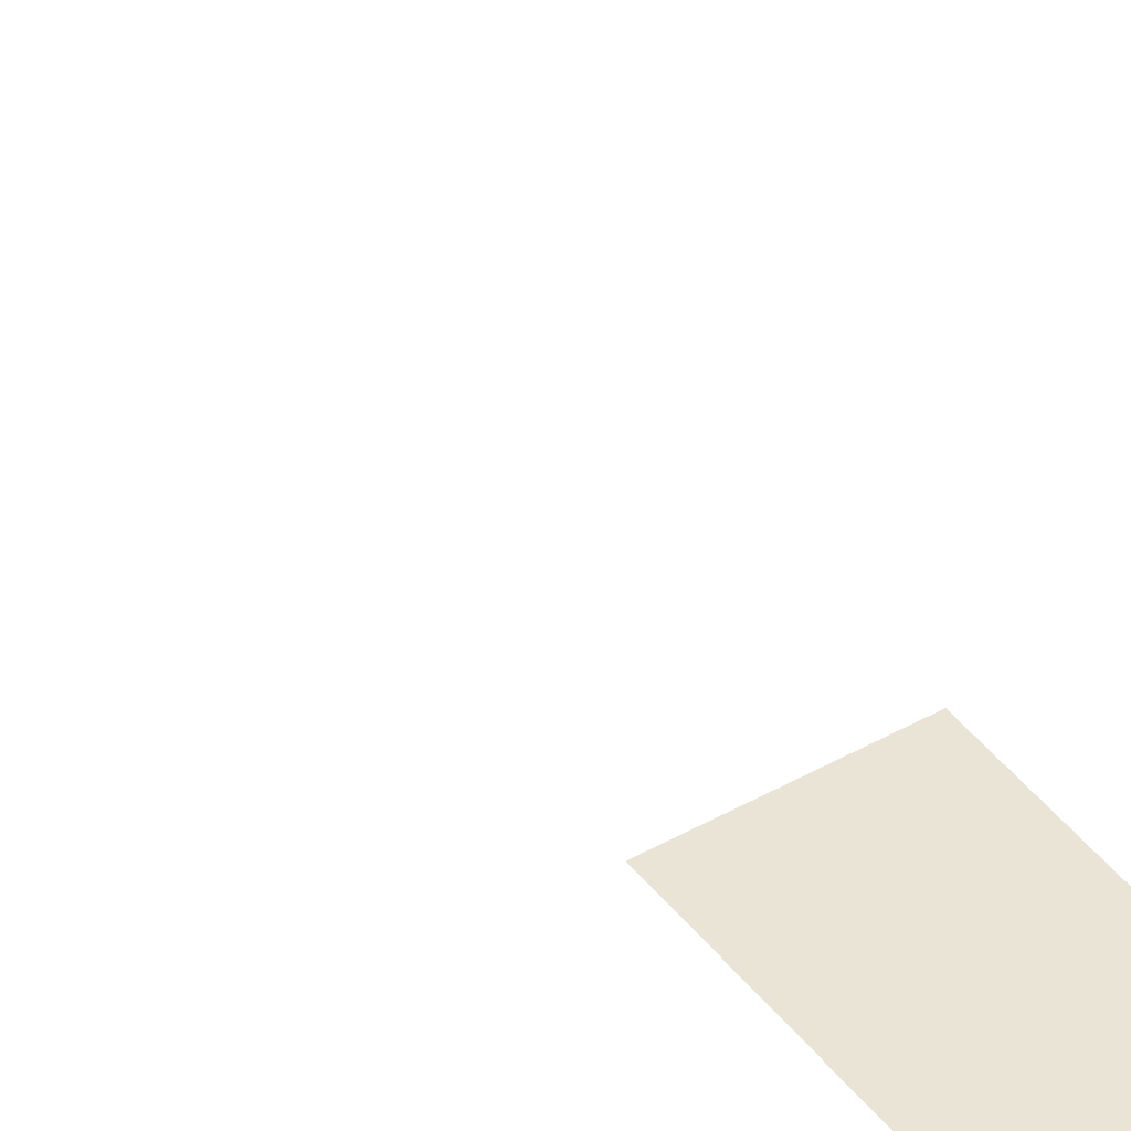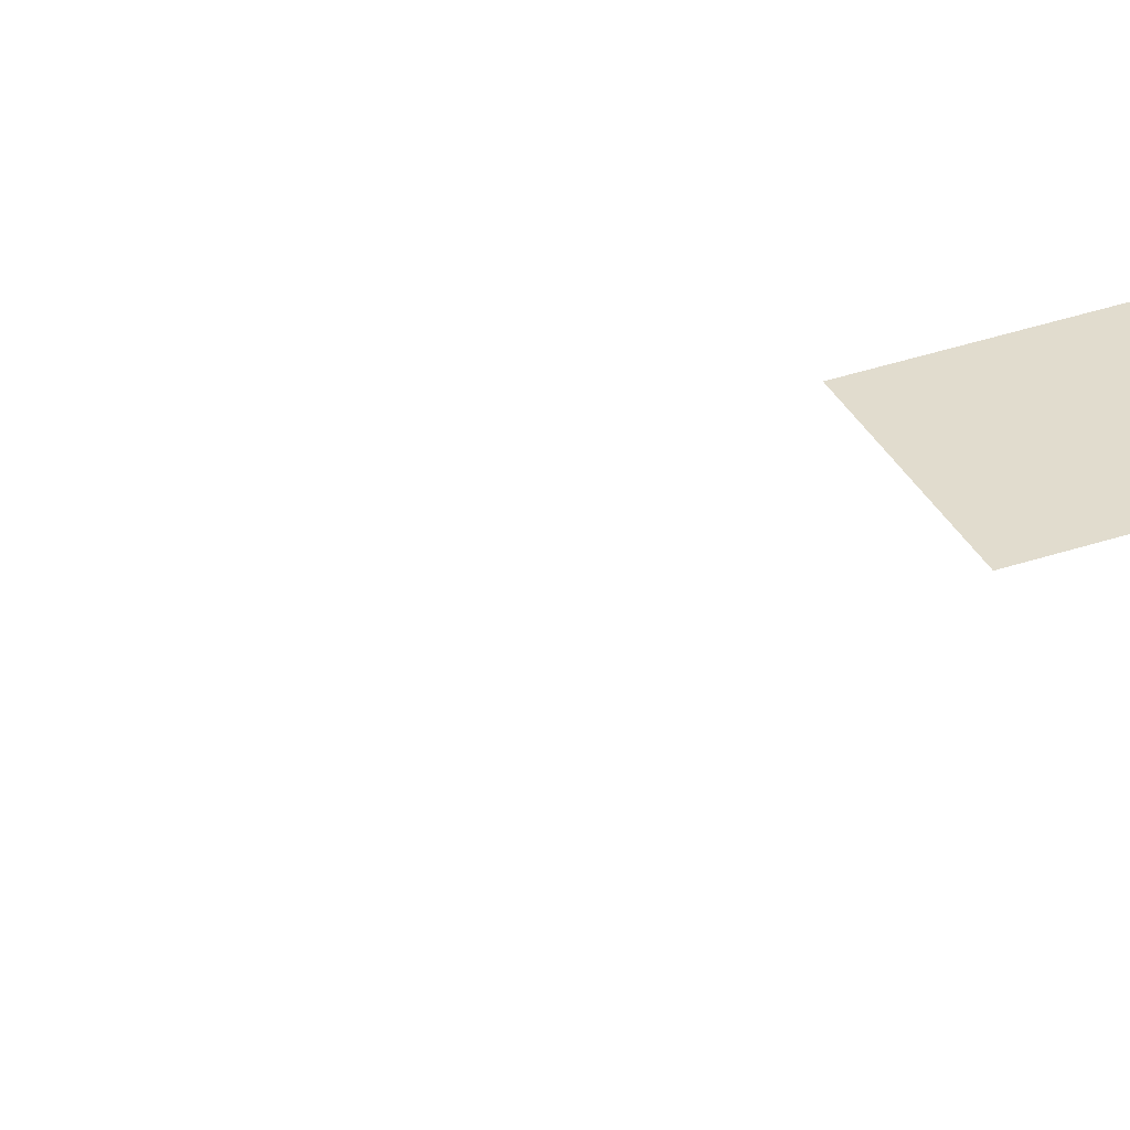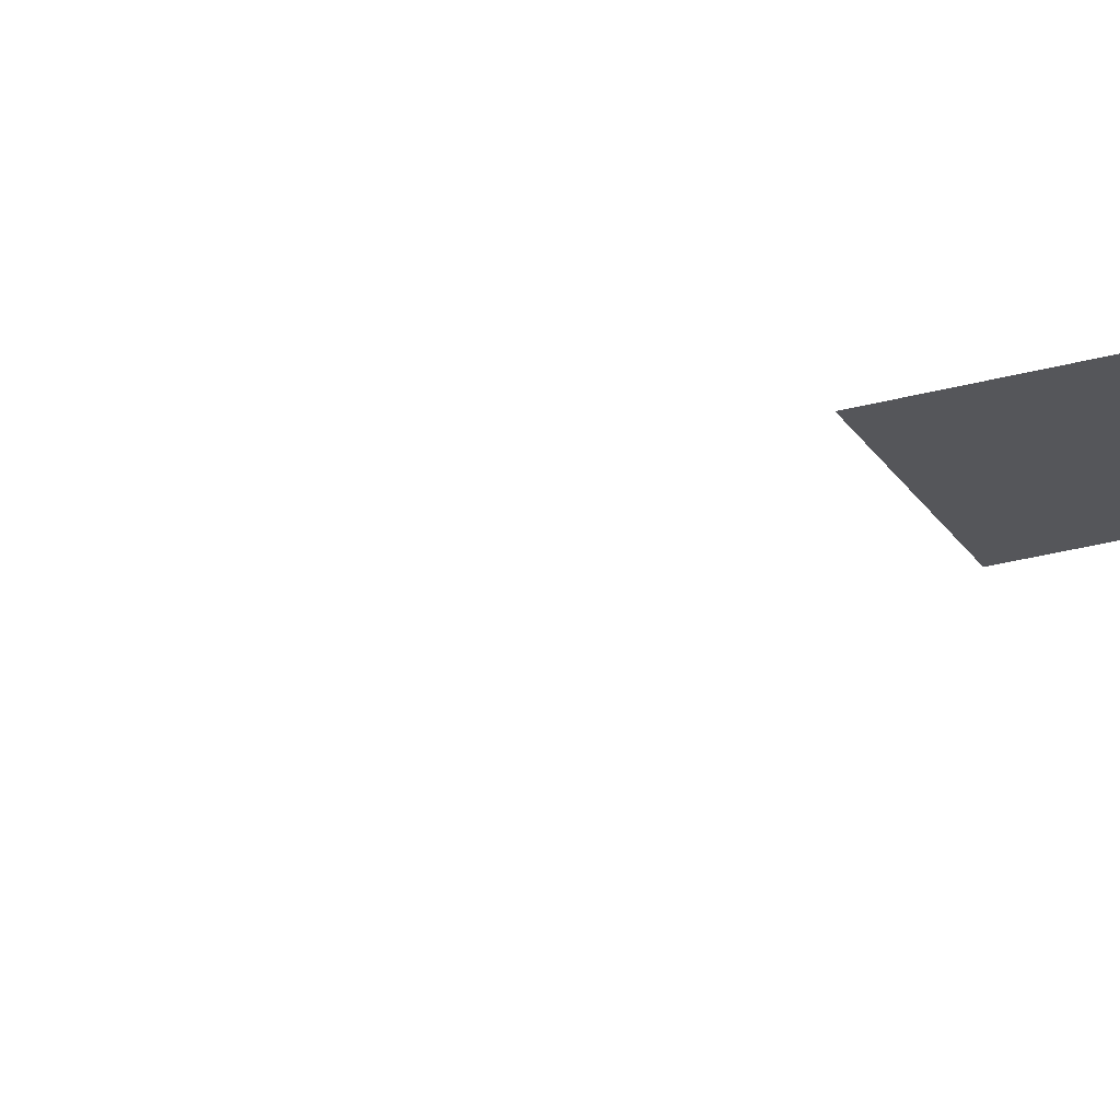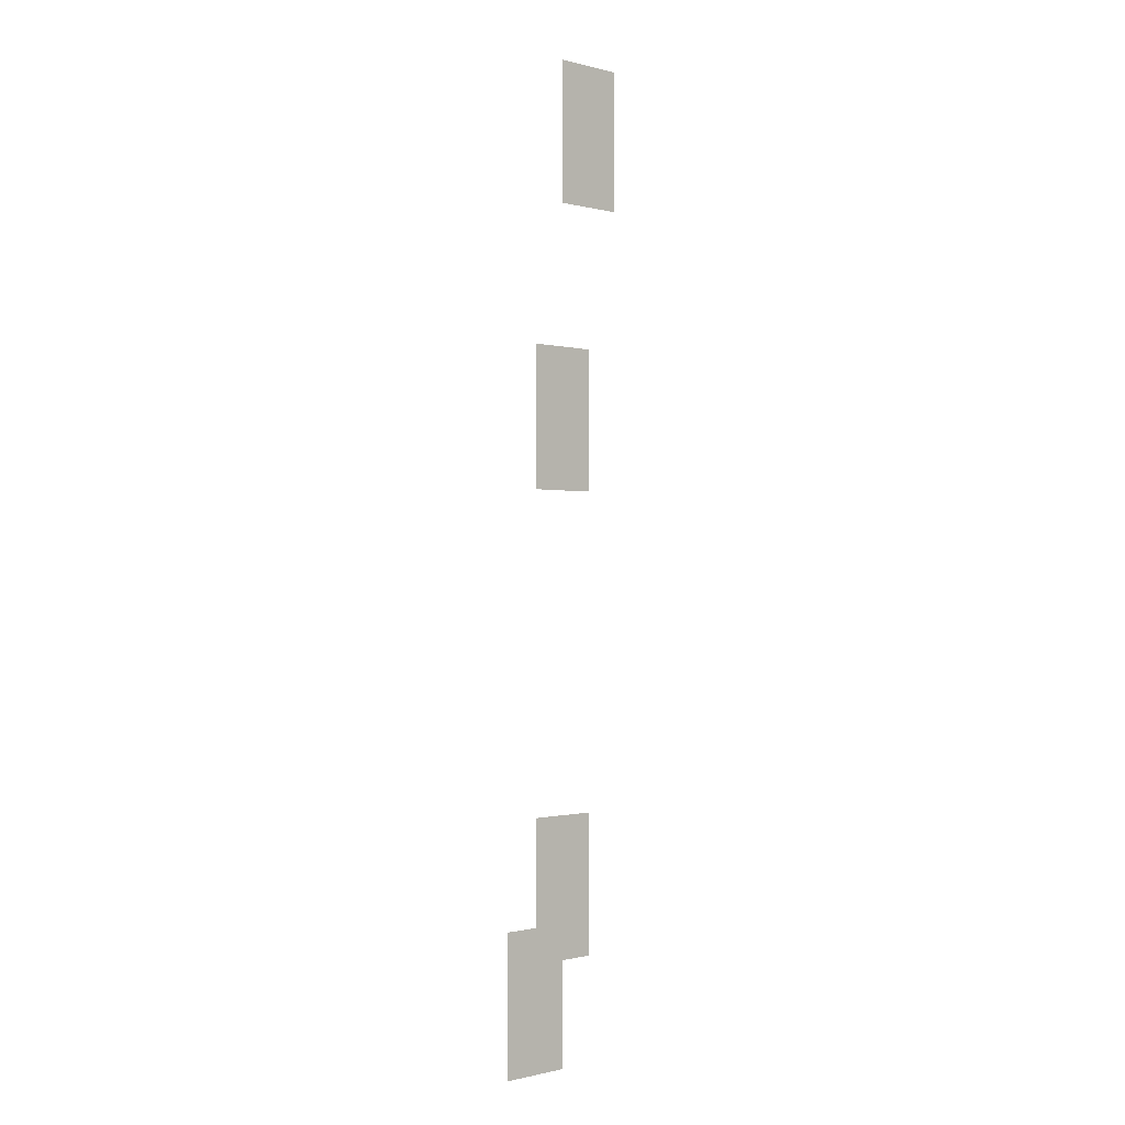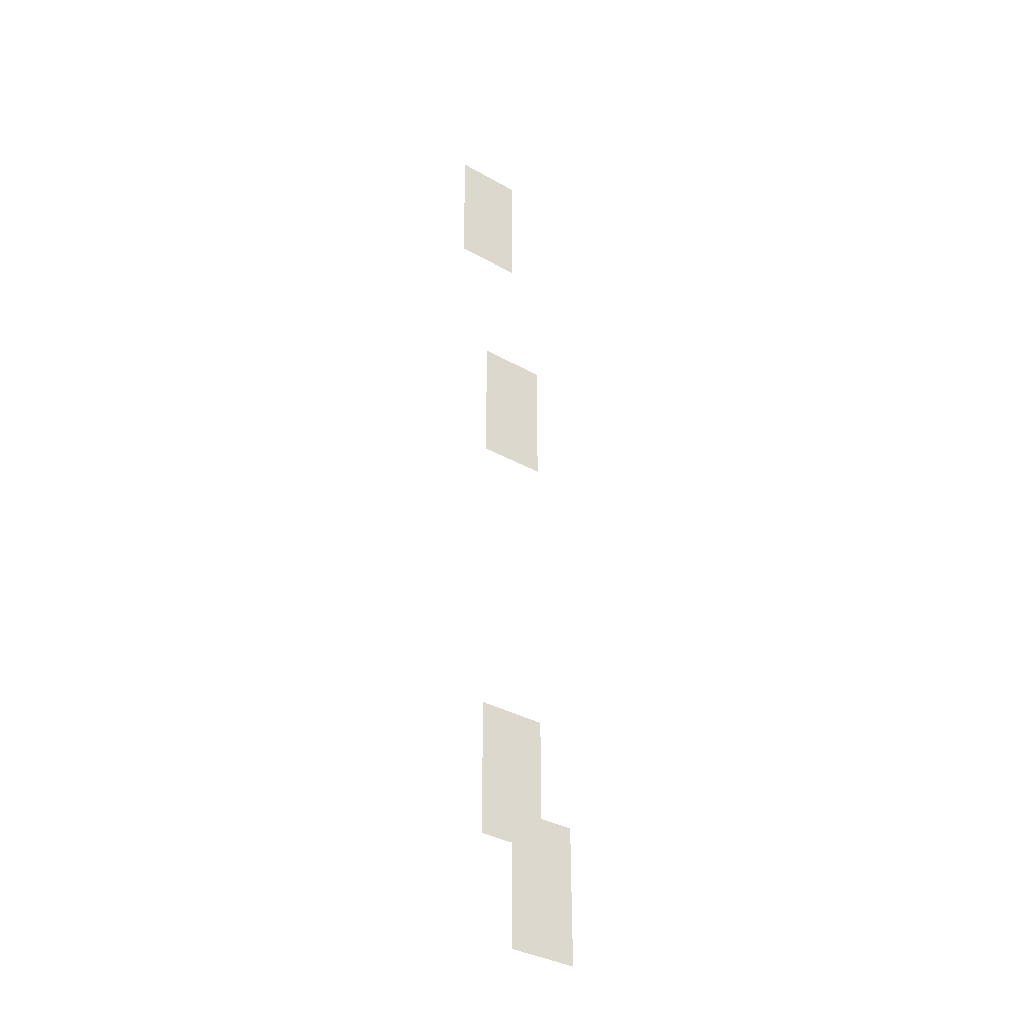
<metadata>
{"format":"obj","ext":"obj","renderer":"f3d","projection":"perspective","resolution":1024,"background":"white","views":[{"elev":42.5,"azim":145.6,"up":"+Z"},{"elev":34.1,"azim":64.8,"up":"+Z"},{"elev":-26.0,"azim":114.4,"up":"+Z"},{"elev":-0.8,"azim":137.2,"up":"+Y"},{"elev":-36.2,"azim":-36.3,"up":"+Y"}]}
</metadata>
<code>
v -29 -13 0
v -30 -13 0
v -30 -12 0
v -29 -12 0
v -28 -13 0
v -29 -13 0
v -29 -12 0
v -28 -12 0
v -29 -14 0
v -30 -14 0
v -30 -13 0
v -29 -13 0
v -28 -14 0
v -29 -14 0
v -29 -13 0
v -28 -13 0
v -29 -15 0
v -30 -15 0
v -30 -14 0
v -29 -14 0
v -28 -15 0
v -29 -15 0
v -29 -14 0
v -28 -14 0
v -29 -16 0
v -30 -16 0
v -30 -15 0
v -29 -15 0
v -28 -16 0
v -29 -16 0
v -29 -15 0
v -28 -15 0
v -28 -21 0
v -29 -21 0
v -29 -20 0
v -28 -20 0
v -27 -21 0
v -28 -21 0
v -28 -20 0
v -27 -20 0
v -28 -22 0
v -29 -22 0
v -29 -21 0
v -28 -21 0
v -27 -22 0
v -28 -22 0
v -28 -21 0
v -27 -21 0
v -28 -23 0
v -29 -23 0
v -29 -22 0
v -28 -22 0
v -27 -23 0
v -28 -23 0
v -28 -22 0
v -27 -22 0
v -28 -24 0
v -29 -24 0
v -29 -23 0
v -28 -23 0
v -27 -24 0
v -28 -24 0
v -28 -23 0
v -27 -23 0
v -28 -34 0
v -29 -34 0
v -29 -33 0
v -28 -33 0
v -27 -34 0
v -28 -34 0
v -28 -33 0
v -27 -33 0
v -28 -35 0
v -29 -35 0
v -29 -34 0
v -28 -34 0
v -27 -35 0
v -28 -35 0
v -28 -34 0
v -27 -34 0
v -28 -36 0
v -29 -36 0
v -29 -35 0
v -28 -35 0
v -27 -36 0
v -28 -36 0
v -28 -35 0
v -27 -35 0
v -28 -37 0
v -29 -37 0
v -29 -36 0
v -28 -36 0
v -27 -37 0
v -28 -37 0
v -28 -36 0
v -27 -36 0
v -26 -37 0
v -27 -37 0
v -27 -36 0
v -26 -36 0
v -27 -38 0
v -28 -38 0
v -28 -37 0
v -27 -37 0
v -26 -38 0
v -27 -38 0
v -27 -37 0
v -26 -37 0
v -27 -39 0
v -28 -39 0
v -28 -38 0
v -27 -38 0
v -26 -39 0
v -27 -39 0
v -27 -38 0
v -26 -38 0
v -27 -40 0
v -28 -40 0
v -28 -39 0
v -27 -39 0
v -26 -40 0
v -27 -40 0
v -27 -39 0
v -26 -39 0
g OngYiuRight_mesh_0003
f 1 2 3 4
f 5 6 7 8
f 9 10 11 12
f 13 14 15 16
f 17 18 19 20
f 21 22 23 24
f 25 26 27 28
f 29 30 31 32
f 33 34 35 36
f 37 38 39 40
f 41 42 43 44
f 45 46 47 48
f 49 50 51 52
f 53 54 55 56
f 57 58 59 60
f 61 62 63 64
f 65 66 67 68
f 69 70 71 72
f 73 74 75 76
f 77 78 79 80
f 81 82 83 84
f 85 86 87 88
f 89 90 91 92
f 93 94 95 96
f 97 98 99 100
f 101 102 103 104
f 105 106 107 108
f 109 110 111 112
f 113 114 115 116
f 117 118 119 120
f 121 122 123 124

</code>
